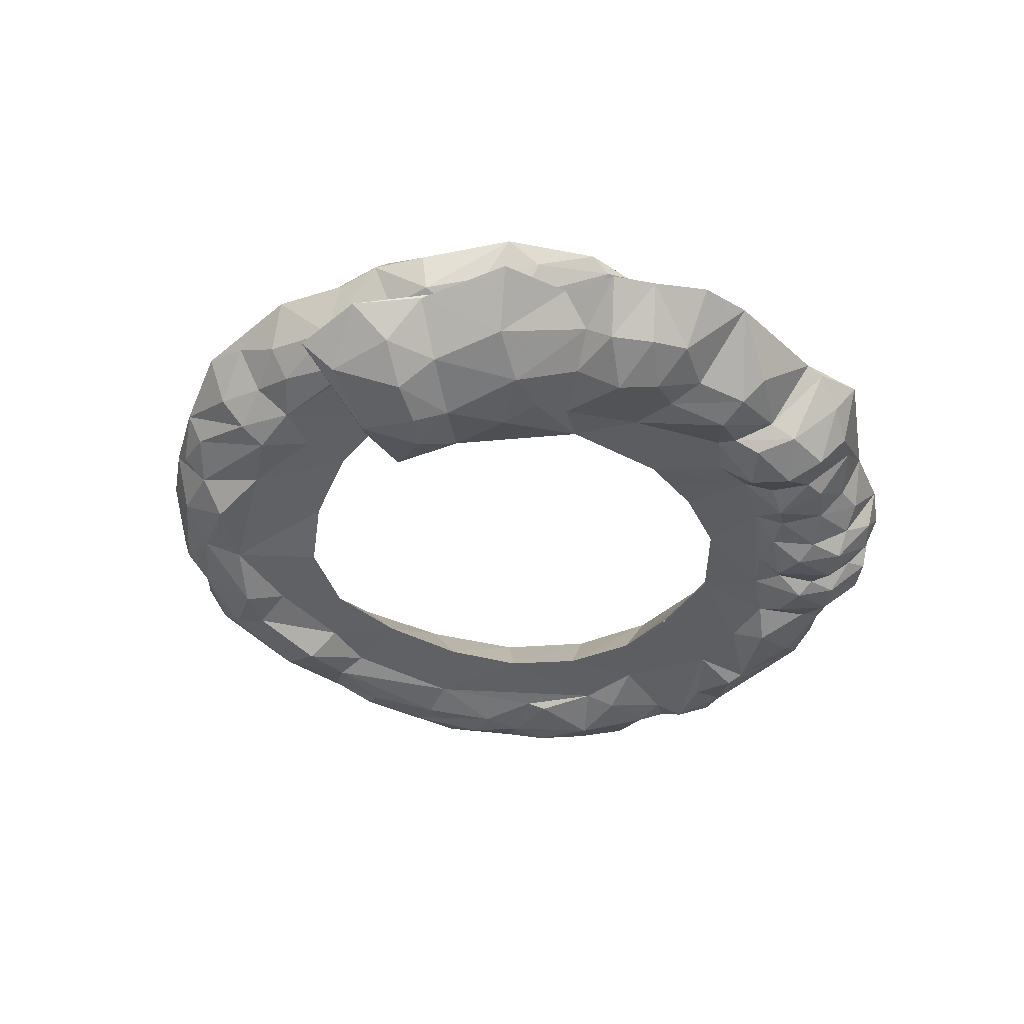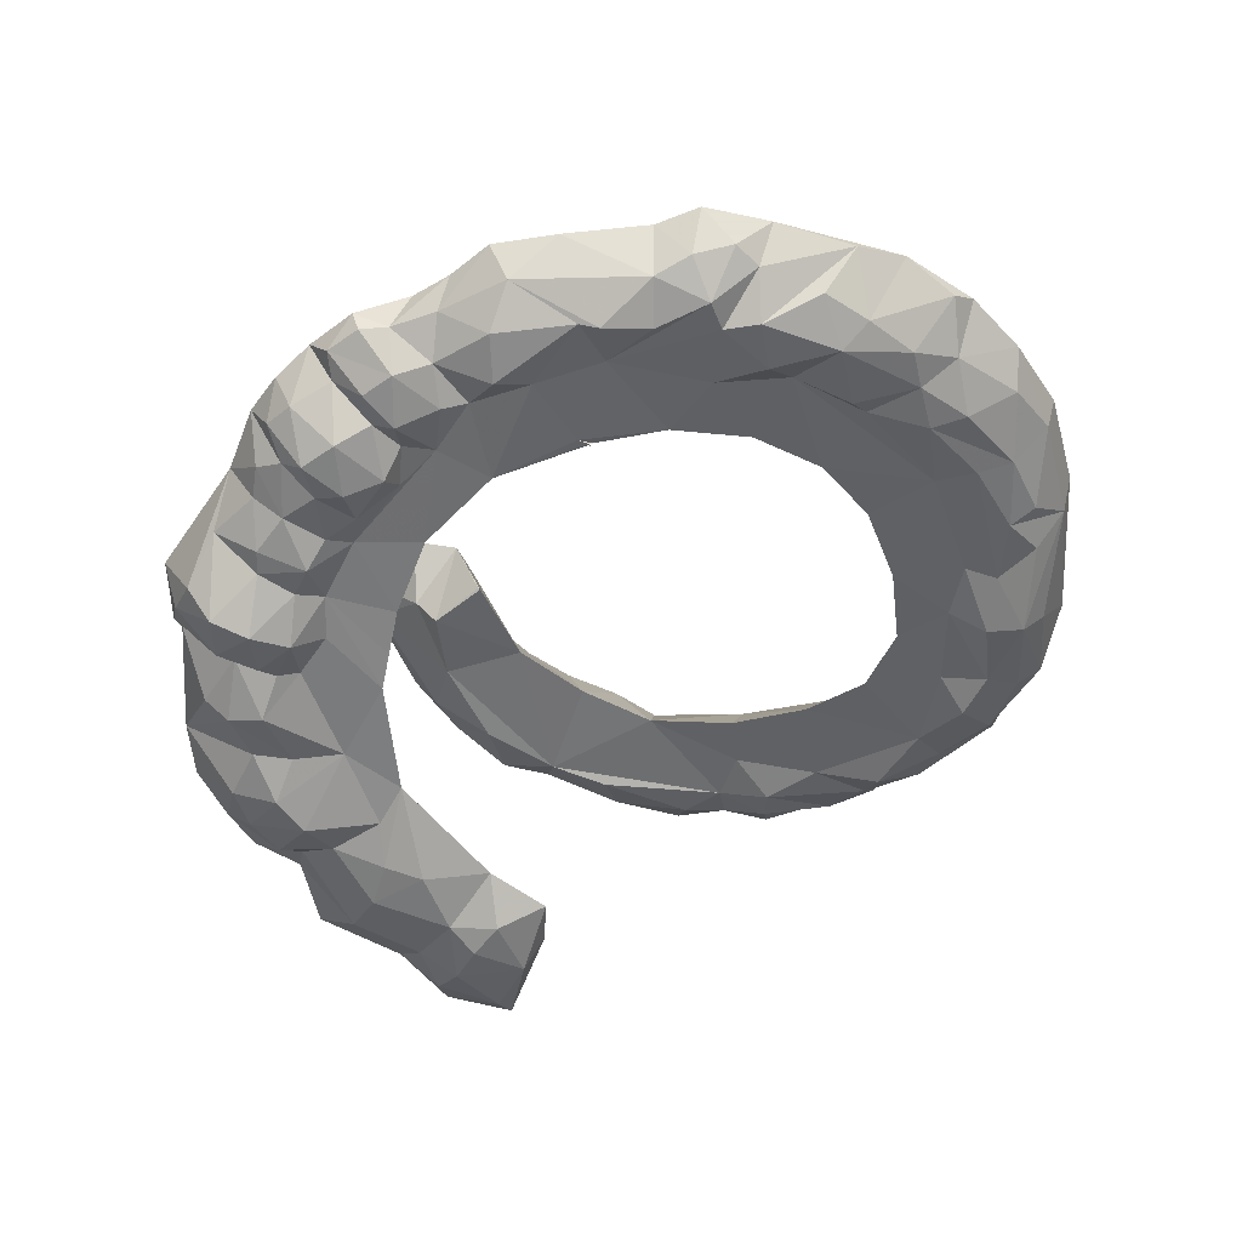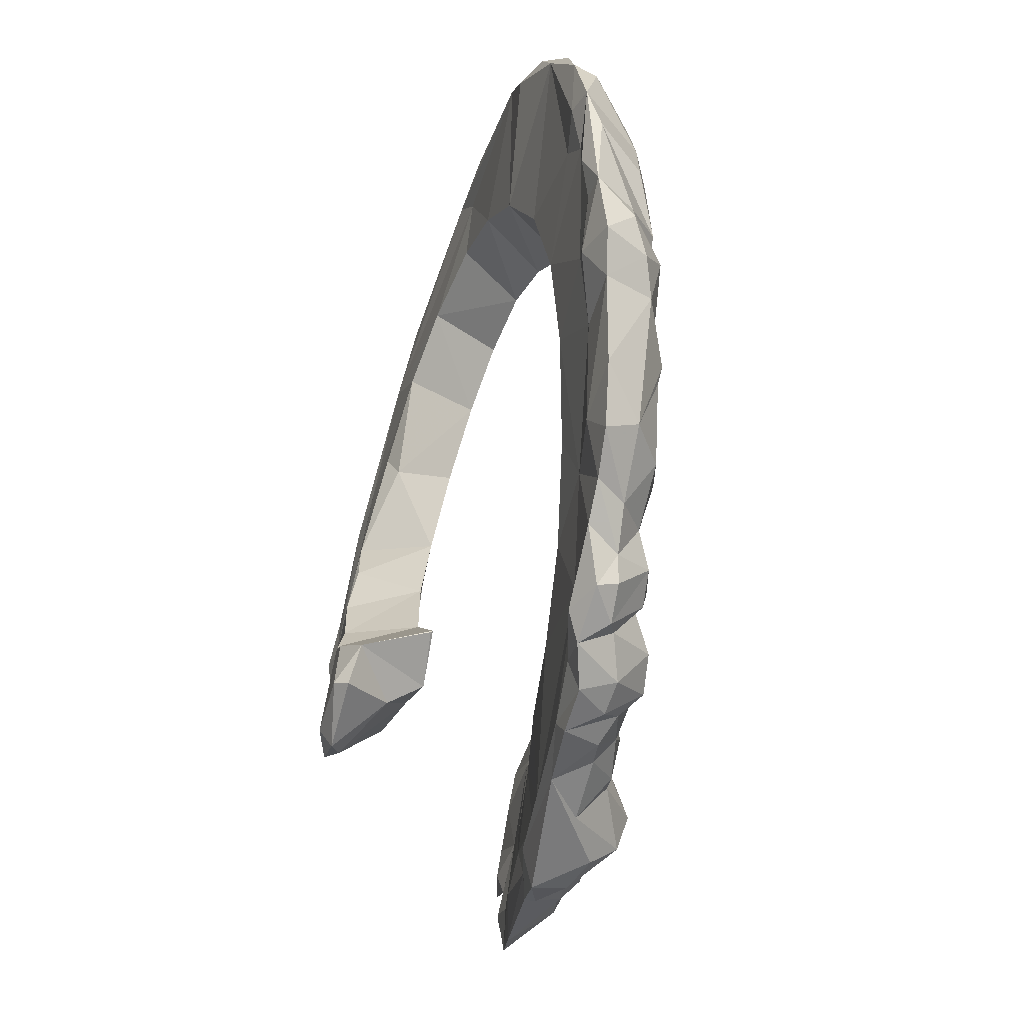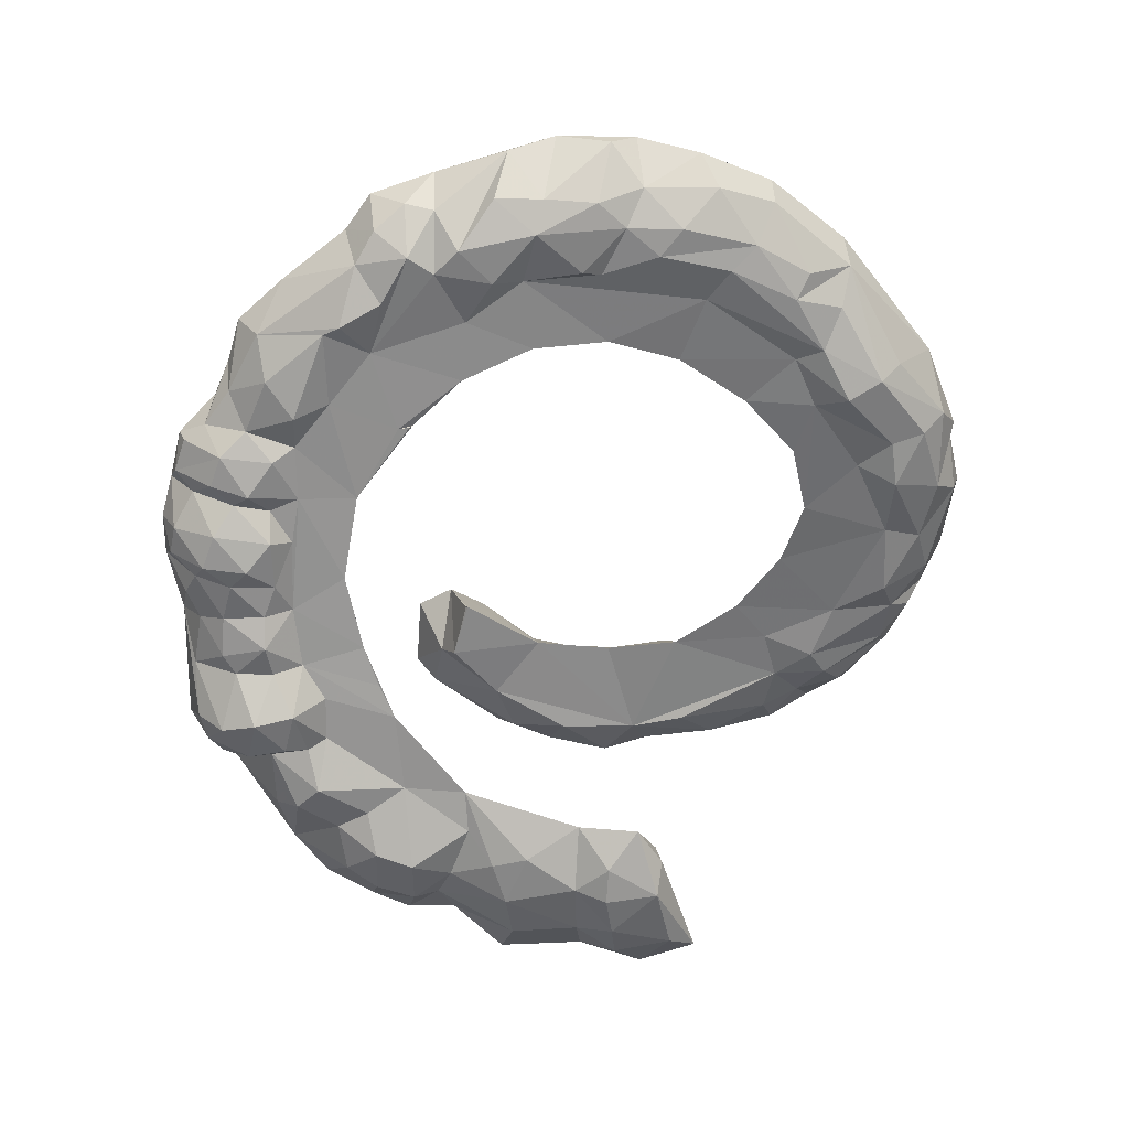
<metadata>
{"format":"obj","ext":"obj","renderer":"f3d","projection":"perspective","resolution":1024,"background":"white","views":[{"elev":-42.6,"azim":115.2,"up":"+Y"},{"elev":-51.3,"azim":-108.9,"up":"+Y"},{"elev":-44.9,"azim":-103.4,"up":"+Z"},{"elev":-61.6,"azim":-74.7,"up":"+Y"}]}
</metadata>
<code>
v 5.668 5.787 8.526
v 1.549 5.374 7.838
v 7.037 4.22 5.57
v 8.758 5.2 3.583
v -4.636 3.038 3.891
v -9.549 2.083 1.135
v -5.024 2.005 -3.717
v -5.015 2.035 -3.778
v -5.076 2.006 -3.774
v 4.278 5.113 -2.697
v -8.966 3.562 -4.022
v 2.458 5.028 -4.423
v 2.463 5.087 -4.48
v 2.379 5.007 -4.473
v 3.866 4.977 -5.263
v 3.091 7.198 -6.243
v 2.079 0.9435 -6.788
v 2.128 0.9419 -6.793
v 2.119 0.9528 -6.84
v 0.9073 1.177 -6.936
v 1.195 2.498 -8.013
v -3.875 1.475 -8.208
v 0.8061 0.6813 -9.596
v 6.991 1.823 -11.12
v -7.904 3.151 -8.249
v -9.965 2.233 -3.822
v -1.052 2.619 -11.94
v -10.78 4.233 4.279
v 3.908 1.986 -7.651
v 3.137 0.7481 -6.666
v -10.67 2.558 0.2718
v 7.58 -0.3099 -2.336
v 6.431 6.573 2.03
v 7.61 0.3585 -9.516
v -6.714 4.349 2.717
v 8.744 -1.141 -1.75
v 11.87 0.8744 -4.385
v -5.847 1.355 -8.985
v 7.06 5.517 7.657
v 8.217 6.962 -4.299
v -3.501 1.718 -5.782
v 5.097 4.655 1.411
v -1.187 0.9654 -10.45
v 1.14 3.674 6.23
v 1.909 0.1302 -11.46
v -2.339 2.63 8.183
v -3.943 3.115 -6.776
v 5.297 7.278 -3.162
v -10.19 4.033 -2.788
v 5.081 0.8424 -10.93
v -5.076 2.069 -3.69
v 2.68 1.271 -12.31
v 2.721 6.952 -5.113
v -3.328 4.882 6.707
v -2.968 0.7436 -10.42
v 10.99 1.204 -5.994
v -1.453 4.952 9.667
v -5.793 2.763 2.149
v -4.027 2.673 -11.52
v 8.143 -0.4844 -5.123
v 4.369 4.47 9.283
v -9.215 2.035 -1.813
v 9.581 0.6033 -2.739
v -6.426 1.308 -6.639
v -5.662 4.135 9.097
v 4.604 0.08593 -9.422
v 4.177 4.322 3.511
v -8.967 3.228 -7.598
v 10.83 -0.136 -5.281
v -6.916 2.736 5.91
v 3.392 5.746 6.676
v 7.094 0.0317 -5.575
v -9.068 3.436 6.137
v 7.271 6.173 5.305
v -7.313 2.351 -8.348
v -7.537 4.913 7.716
v 9.109 0.03176 -0.3874
v 0.8014 3.068 8.922
v -10.58 3.535 -4.003
v 0.9735 1.133 -8.798
v -2.657 3.569 9.815
v 8.718 6.884 -1.893
v -0.9176 5.003 8.046
v 6.154 0.4229 -9.335
v -5.451 1.717 -6.971
v 9.296 0.5836 -7.194
v 2.198 2.332 -12.84
v 7.159 5.533 -4.3
v -6.32 2.811 -10.21
v -7.556 2.313 -1.431
v 9.128 1.608 -8.786
v 4.279 5.536 9.884
v -2.428 2.846 -11.3
v 7.689 4.499 0.9384
v -7.265 4.053 0.1955
v 12 -0.7109 -0.715
v 8.77 5.493 -1.773
v 10.95 -0.4903 -3.322
v 5.414 0.4888 -7.054
v -11 3.699 3.622
v -0.8546 3.436 6.322
v -4.376 1.284 -9.073
v -5.606 3.398 -4.73
v 2.015 0.06794 -9.331
v 7.208 1.458 -7.204
v 4.895 4.006 6.288
v -8.453 1.698 -5.173
v 6.691 1.176 -5.968
v -2.187 3.225 7.223
v 3.033 0.262 -11.04
v -2.166 0.7839 -9.871
v -8.718 2.318 -7.036
v 12.12 -0.4427 -2.444
v -3.882 2.912 7.838
v 2.41 3.555 8.35
v -6.245 2.509 0.1137
v -5.453 2.238 -10.57
v 7.664 -0.3462 -7.457
v -10.65 4.306 2.364
v 5.619 5.128 -4.421
v 9.408 6.345 2.983
v -11.43 4.11 2.203
v 9.983 -1.147 -0.5976
v -6.228 2.905 5.05
v 9.098 6.515 -1.798
v 3.327 0.7891 -8.809
v 5.352 4.318 8.004
v 4.175 5.924 -5.79
v -8.525 4.517 7.535
v 11.62 0.7139 -2.956
v 5.338 7.594 -6.159
v 3.404 0.7553 -10.53
v 4.333 3.612 7.93
v -5.12 1.963 -4.088
v 5.018 7.272 -6.922
v -0.9485 0.8921 -9.289
v 3.537 1.903 -12.24
v 5.256 6.088 4.896
v -2.551 2.894 9.201
v -8.482 2.596 4.947
v 9.065 0.1911 -7.854
v 2.181 2.571 -11.71
v 7.238 4.848 -2.703
v 13.16 0.2405 -1.917
v -6.247 4.848 9.1
v 6.219 3.99 5.313
v 0.8946 2.506 -10.96
v -5.291 4.701 4.986
v -0.4227 3.405 10.05
v -4.942 2.979 -9.127
v 3.743 7.394 -4.351
v -8.942 2.521 3.488
v 7.958 4.59 3.494
v -0.4606 3.144 9.096
v 7.934 -0.6865 -0.6404
v 6.196 2.009 -10.2
v -6.885 3.741 -2.303
v 9.324 -0.9194 -2.922
v -7.349 3.006 6.758
v -6.28 1.69 -8.119
v 2.77 3.99 5.162
v 8.351 1.618 -10.48
v -9.747 3.042 4.196
v -10.33 2.508 1.561
v 9.395 -0.6105 -5.077
v -1.131 1.557 -11.25
v 4.934 4.959 -0.658
v -8.232 2.485 0.3951
v -7.583 1.581 -7.104
v 8.079 0.3397 -2.654
v -3.119 0.8995 -8.383
v 3.469 2.24 -11.47
v -11.32 3.68 -3.067
v -2.834 3.252 5.361
v -10.67 2.518 -3.088
v -5.31 1.341 -7.628
v 5.714 7.011 -2.077
v 0.5266 0.74 -10.63
v -10.7 2.807 -1.398
v 6.137 0.701 -5.475
v -4.823 3.355 8.595
v 6.923 7.26 -5.002
v -3.973 1.693 -11.05
v 5.834 5.014 8.498
v -1.437 2.818 -7.907
v 12.74 -0.1226 -0.1245
v -2.556 1.293 -10.87
v -8.843 1.813 -3.41
v 0.6189 4.989 10.82
v -5.369 3.26 -10.26
v -11.48 3.761 0.8708
v -0.1078 0.5361 -9.509
v -8.147 3.462 -6.561
v 0.07414 3.423 7.998
v 7.747 4.826 5.915
v 2.118 0.9235 -8.466
v -5.953 2.243 -2.001
v -2.241 4.944 10.76
v -9.287 4.484 6.376
v 6.787 4.335 4.104
v 10.93 -1.085 -2.234
v 8.403 0.03884 -6.515
v 2.137 4.625 10.59
v -10.42 4.033 1.12
v -9.685 1.99 -0.9995
v 8.474 6.052 6.04
v -3.727 3.173 7.016
v 9.598 1.009 -5.821
v -6.402 3.191 -6.62
v -8.54 2.017 -0.3711
v 1.869 -0.184 -10.42
v -11.39 3.889 -1.248
v 3.024 3.91 9.268
v 12.04 0.9627 -5.995
v 4.924 5.788 4.174
v -6.405 1.812 -5.674
v -4.81 1.992 -10.24
v 3.446 7.541 -5.989
v 3.062 0.1315 -9.919
v 10.35 1.167 -7.042
v -3.798 0.8167 -9.823
v 7.76 4.78 4.61
v 5.909 0.2957 -5.339
v -9.91 4.155 5.869
v 8.733 5.092 1.659
v 12.47 0.2891 -0.8049
v -5.013 2.965 -10.95
v -9.897 1.913 -2.353
v 5.623 1.851 -9.154
v 1.53 3.811 10.12
v 0.3023 1.644 -11.92
v 10.58 0.281 -1.678
v 2.755 2.17 -10.42
v 7.752 4.774 -0.6129
v -8.092 3.916 7.492
v 8.42 6.385 4.575
v 8.399 0.1816 -8.825
v 9.269 -0.524 -0.2542
v 8.666 5.815 4.819
v -7.934 2.471 4.16
v 8.613 5.395 -0.4865
v 10.13 1.342 -8.409
v -0.6097 4.051 10.73
v 9.007 6.97 -0.4847
v -5.091 1.313 -9.512
v -1.274 1.448 -6.837
v -0.6005 5.112 10.53
v -8.082 2.334 2.02
v 8.048 1.637 -9.296
v 8.076 6.862 -0.7748
v -3.951 1.606 -7.349
v -2.764 1.459 -7.907
v 3.423 0.5418 -9.386
v 7.086 -0.174 -8.404
v 2.151 5.181 10.77
v 1.678 0.9218 -12.19
v 6.089 6.665 0.7595
v -7.027 3.175 -8.941
v -5.578 2.873 7.432
v 9.374 1.379 -9.335
v -9.281 3.811 -1.907
v -6.537 2.323 -9.318
v 6.307 7.275 -6.289
v 5.078 0.269 -10.24
v -4.599 1.048 -8.563
v -2.562 0.5951 -9.246
v -10.64 3.948 -1.185
v 5.862 0.2986 -8.319
v -2.843 2.739 -11.86
v -7.481 2.019 -4.154
v 6.098 6.942 -0.7104
v -1.975 1.661 -11.4
v -0.7615 1.335 -8.546
v -10.93 4.168 -0.07509
v 9.337 6.553 -0.2811
v 5.413 4.3 4.104
v -3.207 1.827 -11.45
v 8.11 5.827 -3.407
v 6.578 4.743 7.456
v 3.918 2.102 -11.96
v -1.736 0.995 -8.719
v 7.387 6.456 -4.905
v -6.279 2.26 -10.01
v -11.07 2.885 -2.121
v -0.09494 0.7984 -10.82
v -9.833 2.52 2.932
v 9.223 6.384 0.9749
v 0.1025 4.738 10.99
v -8.572 1.599 -4.66
v 5.722 6.952 -6.533
v -3.965 2.931 -10.61
v 12.28 0.5833 -3.565
v -7.832 2.547 2.507
v 8.985 6.709 1.248
v 9.75 -1.262 -2.089
v -9.729 3.319 -6.088
v -9.611 4.16 1.924
v 5.487 5.636 9.043
v 8.082 -0.6541 -4.057
v -6.098 3.216 7.96
g Group1571
f 203 230 213
f 298 127 184
f 109 194 154
f 83 54 57
f 54 145 57
f 71 2 1
f 74 71 1
f 174 54 101
f 44 161 115
f 124 5 207
f 35 297 199
f 153 94 225
f 124 168 58
f 42 234 200
f 33 250 271
f 51 8 41
f 51 134 9
f 9 7 8
f 9 8 51
f 8 7 9
f 8 9 41
f 51 41 103
f 134 41 9
f 10 53 12
f 10 12 15
f 12 53 13
f 12 13 14
f 12 14 13
f 12 13 15
f 53 15 13
f 40 182 82
f 103 47 209
f 103 41 47
f 20 19 18
f 19 18 17
f 19 17 18
f 18 30 20
f 19 30 18
f 20 80 19
f 80 30 19
f 273 246 251
f 21 20 29
f 147 150 185
f 29 147 21
f 217 183 221
f 270 197 90
f 296 112 26
f 193 79 11
f 111 43 136
f 280 24 50
f 224 163 73
f 198 65 81
f 29 229 233
f 86 220 69
f 20 30 29
f 37 56 208
f 31 205 6
f 79 296 26
f 32 223 299
f 180 170 108
f 42 33 257
f 71 161 2
f 99 126 66
f 45 52 110
f 261 204 95
f 116 157 95
f 299 158 32
f 232 63 77
f 69 214 292
f 186 238 123
f 289 270 188
f 171 281 252
f 74 250 33
f 222 4 239
f 10 120 234
f 290 88 120
f 246 41 251
f 41 246 185
f 167 234 42
f 167 42 257
f 256 45 231
f 269 93 27
f 2 161 44
f 83 101 54
f 23 178 211
f 126 104 253
f 124 207 114
f 181 259 114
f 150 47 185
f 47 41 185
f 182 177 82
f 16 128 53
f 100 28 122
f 191 205 31
f 84 24 34
f 254 99 268
f 5 58 35
f 5 124 58
f 52 137 110
f 231 27 256
f 151 48 131
f 48 151 10
f 35 199 148
f 5 35 148
f 217 221 102
f 22 102 171
f 105 208 249
f 162 260 34
f 1 2 57
f 288 198 243
f 116 197 157
f 90 197 116
f 187 43 111
f 272 27 166
f 141 242 86
f 202 72 118
f 67 276 106
f 127 146 279
f 191 179 205
f 188 26 289
f 29 180 108
f 29 108 105
f 160 85 64
f 68 75 112
f 65 235 300
f 145 65 198
f 66 268 99
f 280 50 132
f 67 42 276
f 215 42 67
f 25 75 68
f 193 296 79
f 158 165 98
f 123 201 96
f 235 73 159
f 293 168 124
f 33 138 74
f 42 215 33
f 99 118 72
f 29 30 180
f 73 163 140
f 159 73 140
f 39 206 298
f 39 195 206
f 283 38 262
f 85 160 176
f 148 199 76
f 235 224 73
f 77 238 186
f 223 32 170
f 46 109 154
f 81 65 139
f 11 79 49
f 212 179 191
f 104 80 23
f 273 252 281
f 149 243 139
f 243 230 288
f 225 241 275
f 239 4 121
f 83 57 2
f 2 101 83
f 264 24 84
f 66 264 268
f 251 85 176
f 85 251 41
f 86 69 165
f 72 202 60
f 256 27 87
f 27 93 142
f 282 263 40
f 40 125 97
f 262 258 89
f 147 93 150
f 90 62 270
f 62 90 210
f 208 220 91
f 86 242 220
f 61 298 92
f 1 247 92
f 227 183 217
f 190 89 258
f 120 88 143
f 278 40 97
f 95 297 35
f 58 95 35
f 113 144 96
f 77 186 226
f 143 278 97
f 234 241 225
f 69 292 98
f 165 69 98
f 30 126 99
f 30 99 223
f 164 31 6
f 164 191 31
f 101 2 44
f 44 194 109
f 217 102 245
f 265 102 22
f 157 209 11
f 157 261 95
f 211 219 104
f 104 23 211
f 249 162 156
f 24 172 156
f 61 127 298
f 78 115 213
f 216 107 64
f 169 160 64
f 170 63 108
f 108 63 105
f 101 44 109
f 174 101 109
f 110 219 211
f 110 137 132
f 187 111 55
f 171 102 221
f 26 112 289
f 107 169 64
f 98 292 113
f 98 201 158
f 207 46 114
f 114 139 181
f 133 213 115
f 161 106 115
f 168 116 58
f 116 95 58
f 117 89 227
f 283 117 38
f 84 34 254
f 237 260 141
f 204 261 267
f 274 212 122
f 15 120 10
f 128 290 120
f 225 287 121
f 294 236 121
f 122 28 119
f 204 274 122
f 295 201 123
f 36 123 155
f 124 114 70
f 240 124 70
f 125 40 82
f 287 294 121
f 80 104 196
f 196 30 80
f 106 146 127
f 61 133 127
f 53 128 15
f 15 128 120
f 199 129 76
f 145 235 65
f 37 208 130
f 292 144 113
f 218 151 131
f 16 135 128
f 66 132 264
f 126 253 66
f 115 106 133
f 133 106 127
f 85 41 216
f 64 85 216
f 135 218 131
f 182 40 263
f 43 192 136
f 192 273 136
f 87 137 52
f 87 27 142
f 138 71 74
f 71 215 161
f 139 114 46
f 139 46 154
f 140 240 159
f 140 163 152
f 118 141 202
f 237 141 118
f 280 87 142
f 93 147 142
f 97 234 143
f 234 120 143
f 144 37 226
f 186 144 226
f 76 129 145
f 148 76 145
f 146 3 279
f 222 239 195
f 24 280 172
f 280 142 172
f 54 174 148
f 54 148 145
f 154 149 139
f 213 230 78
f 190 258 150
f 193 11 209
f 10 151 53
f 218 53 151
f 152 286 6
f 6 168 248
f 94 153 200
f 200 222 3
f 78 149 154
f 194 78 154
f 32 36 155
f 155 170 32
f 156 229 249
f 156 172 229
f 157 103 209
f 157 197 103
f 158 201 295
f 32 158 36
f 240 70 159
f 65 300 259
f 75 160 169
f 262 38 160
f 215 67 161
f 67 106 161
f 24 156 162
f 24 162 34
f 163 28 100
f 100 122 164
f 163 286 152
f 163 100 286
f 202 165 60
f 299 165 158
f 272 166 43
f 43 285 192
f 177 10 167
f 10 234 167
f 90 168 210
f 90 116 168
f 169 112 75
f 107 112 169
f 170 155 77
f 63 170 77
f 171 221 266
f 281 171 266
f 142 147 233
f 233 147 29
f 49 79 173
f 79 175 173
f 174 5 148
f 207 5 174
f 79 26 175
f 175 26 228
f 176 160 38
f 245 102 265
f 48 177 182
f 10 177 48
f 231 45 178
f 43 166 285
f 179 284 228
f 284 179 212
f 223 72 60
f 99 72 223
f 181 65 259
f 139 65 181
f 263 131 182
f 182 131 48
f 59 183 227
f 269 27 272
f 184 39 298
f 279 3 39
f 20 21 185
f 21 147 185
f 96 186 123
f 96 144 186
f 277 187 55
f 277 269 187
f 62 179 228
f 228 270 62
f 189 255 247
f 189 230 203
f 190 227 89
f 150 291 190
f 122 212 191
f 122 191 164
f 80 192 23
f 192 178 23
f 25 68 193
f 193 209 25
f 44 115 194
f 194 115 78
f 222 195 3
f 39 3 195
f 126 30 196
f 126 196 104
f 134 51 197
f 197 51 103
f 57 145 247
f 1 57 247
f 28 199 119
f 129 199 224
f 146 200 3
f 146 106 276
f 98 113 201
f 201 113 96
f 202 86 165
f 202 141 86
f 203 61 92
f 255 189 203
f 119 204 122
f 119 199 297
f 179 62 205
f 205 62 210
f 121 236 206
f 206 236 1
f 207 174 109
f 109 46 207
f 208 105 63
f 63 130 208
f 150 258 209
f 150 209 47
f 205 210 6
f 6 210 168
f 211 45 110
f 178 45 211
f 49 173 212
f 212 173 284
f 203 213 61
f 61 213 133
f 214 56 37
f 220 214 69
f 215 71 138
f 33 215 138
f 216 41 134
f 134 197 270
f 227 217 117
f 117 217 245
f 135 16 218
f 16 53 218
f 253 132 66
f 132 253 110
f 220 208 56
f 214 220 56
f 221 183 55
f 55 266 221
f 222 200 153
f 222 153 4
f 180 223 170
f 180 30 223
f 224 28 163
f 28 224 199
f 153 225 4
f 225 121 4
f 37 130 226
f 77 226 232
f 291 227 190
f 59 227 291
f 270 228 188
f 228 26 188
f 105 249 229
f 29 105 229
f 149 78 230
f 230 243 149
f 166 27 231
f 166 231 285
f 232 130 63
f 130 232 226
f 142 233 172
f 172 233 229
f 94 234 225
f 200 234 94
f 129 224 235
f 145 129 235
f 236 250 74
f 74 1 236
f 34 237 254
f 260 237 34
f 123 238 155
f 77 155 238
f 239 206 195
f 206 239 121
f 152 240 140
f 6 248 152
f 234 97 241
f 275 241 97
f 242 91 220
f 91 260 162
f 198 81 243
f 243 81 139
f 244 125 82
f 82 177 250
f 38 117 245
f 38 245 265
f 246 20 185
f 273 20 246
f 247 145 198
f 247 198 189
f 152 293 240
f 293 124 240
f 91 162 249
f 249 208 91
f 82 250 244
f 250 236 294
f 22 251 265
f 252 22 171
f 252 251 22
f 252 273 251
f 219 110 253
f 219 253 104
f 99 254 118
f 254 237 118
f 203 92 255
f 255 92 247
f 87 52 256
f 256 52 45
f 167 271 177
f 250 177 271
f 258 25 209
f 262 25 258
f 70 114 259
f 159 70 259
f 260 91 242
f 260 242 141
f 11 49 261
f 157 11 261
f 160 75 262
f 75 25 262
f 263 135 131
f 290 263 282
f 50 24 264
f 50 264 132
f 176 38 265
f 251 176 265
f 55 111 266
f 281 266 111
f 49 267 261
f 49 212 267
f 268 84 254
f 268 264 84
f 269 59 93
f 59 269 277
f 107 216 270
f 270 216 134
f 257 271 167
f 271 257 33
f 269 272 187
f 272 43 187
f 80 273 192
f 273 80 20
f 204 267 274
f 267 212 274
f 97 125 275
f 125 244 275
f 42 200 276
f 276 200 146
f 277 183 59
f 55 183 277
f 88 278 143
f 290 282 88
f 279 39 184
f 184 127 279
f 280 137 87
f 132 137 280
f 273 281 136
f 111 136 281
f 278 88 282
f 282 40 278
f 283 89 117
f 89 283 262
f 175 284 173
f 284 175 228
f 231 178 285
f 285 178 192
f 286 164 6
f 100 164 286
f 275 294 287
f 287 225 275
f 288 230 189
f 189 198 288
f 289 107 270
f 112 107 289
f 135 263 290
f 128 135 290
f 93 59 291
f 93 291 150
f 292 37 144
f 214 37 292
f 248 293 152
f 248 168 293
f 294 275 244
f 244 250 294
f 158 295 36
f 36 295 123
f 296 68 112
f 193 68 296
f 95 204 297
f 204 119 297
f 1 298 206
f 1 92 298
f 223 60 299
f 60 165 299
f 300 235 159
f 300 159 259

</code>
